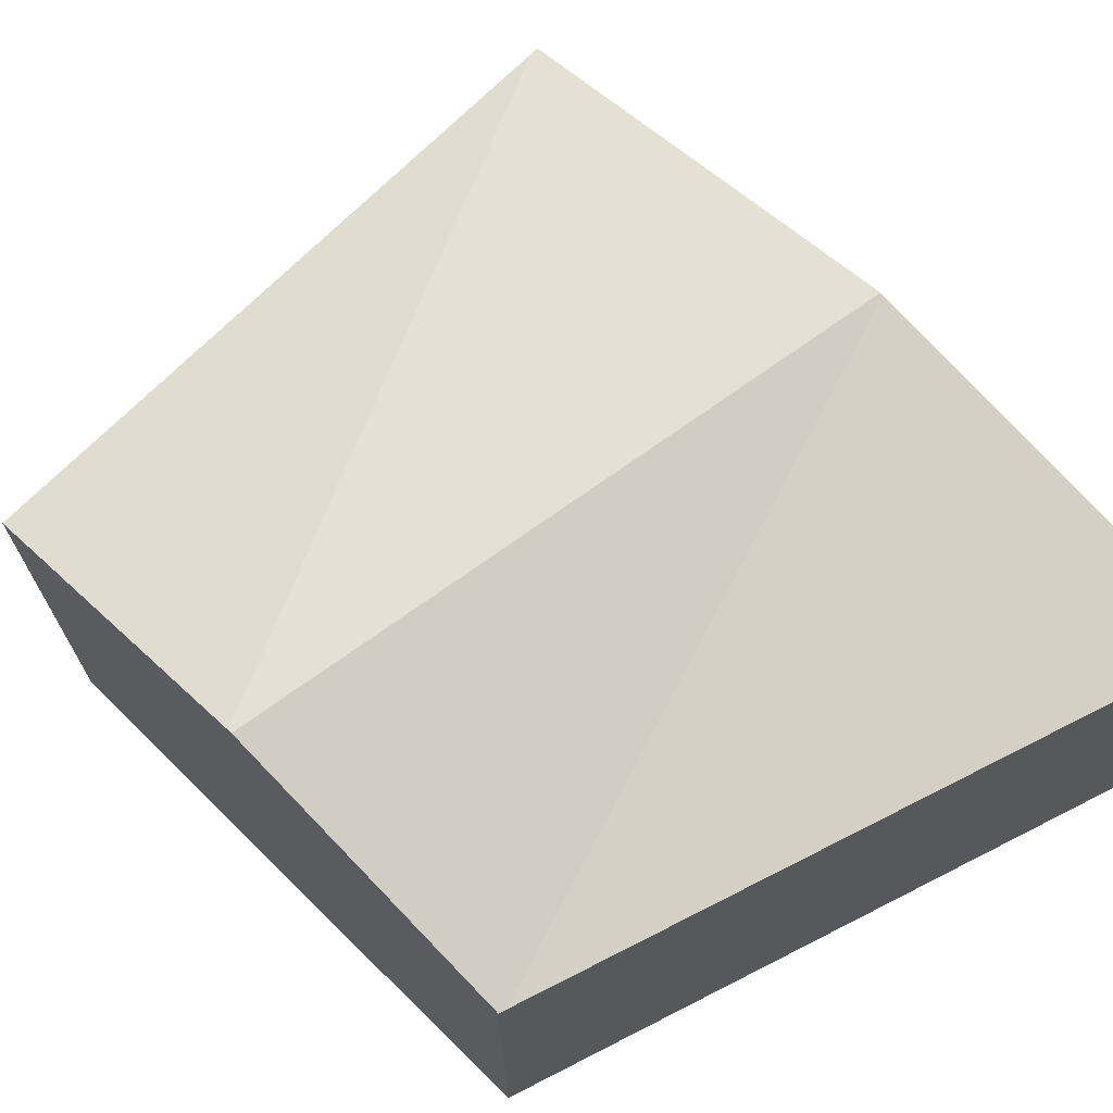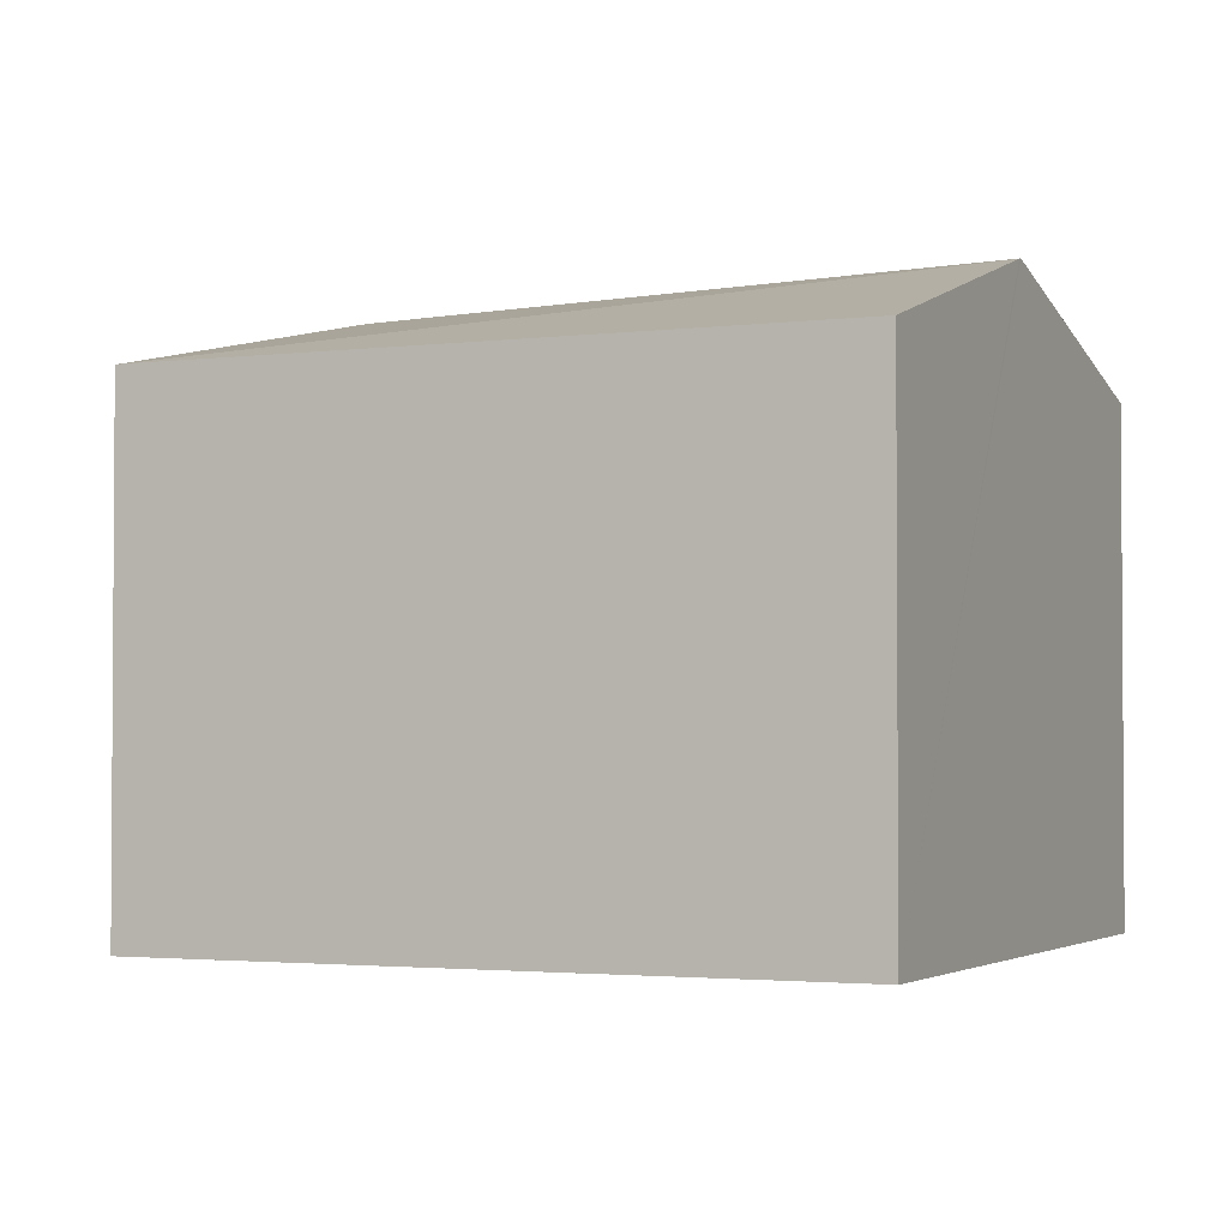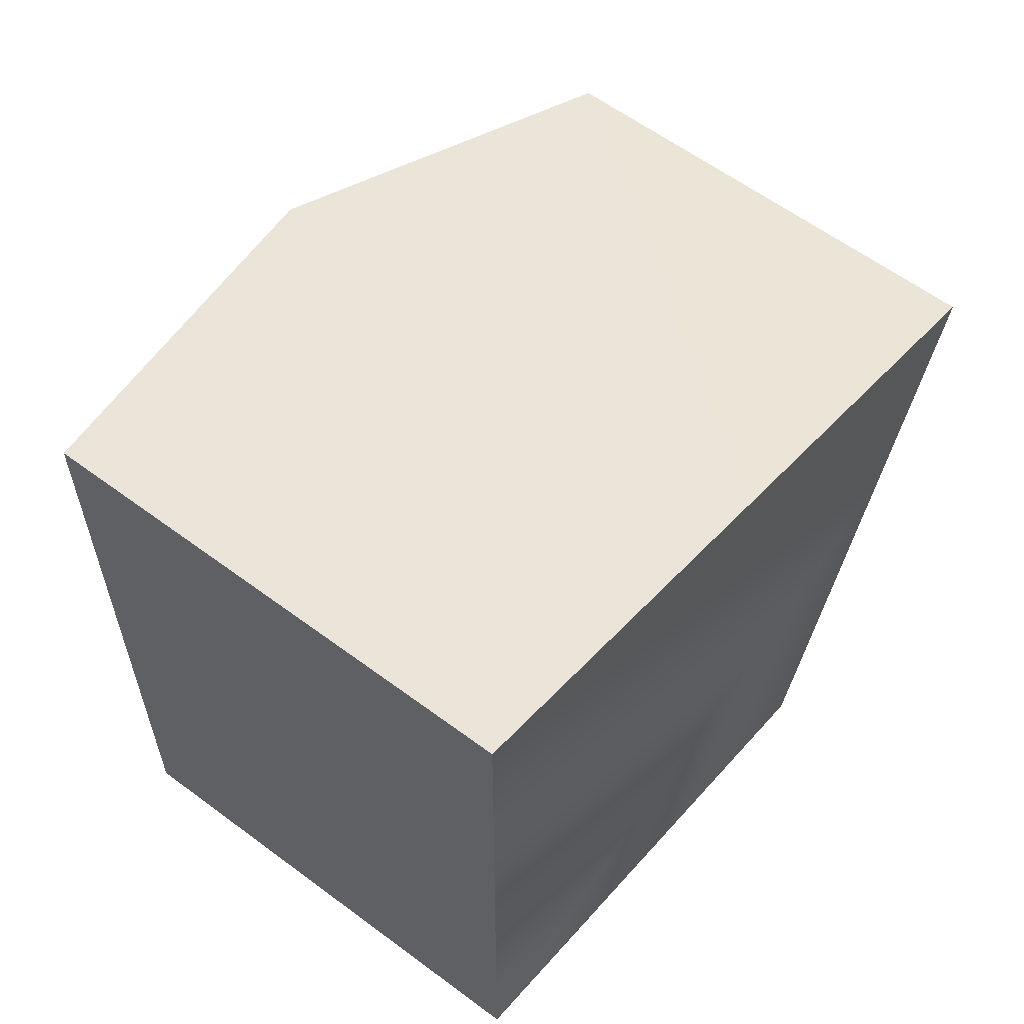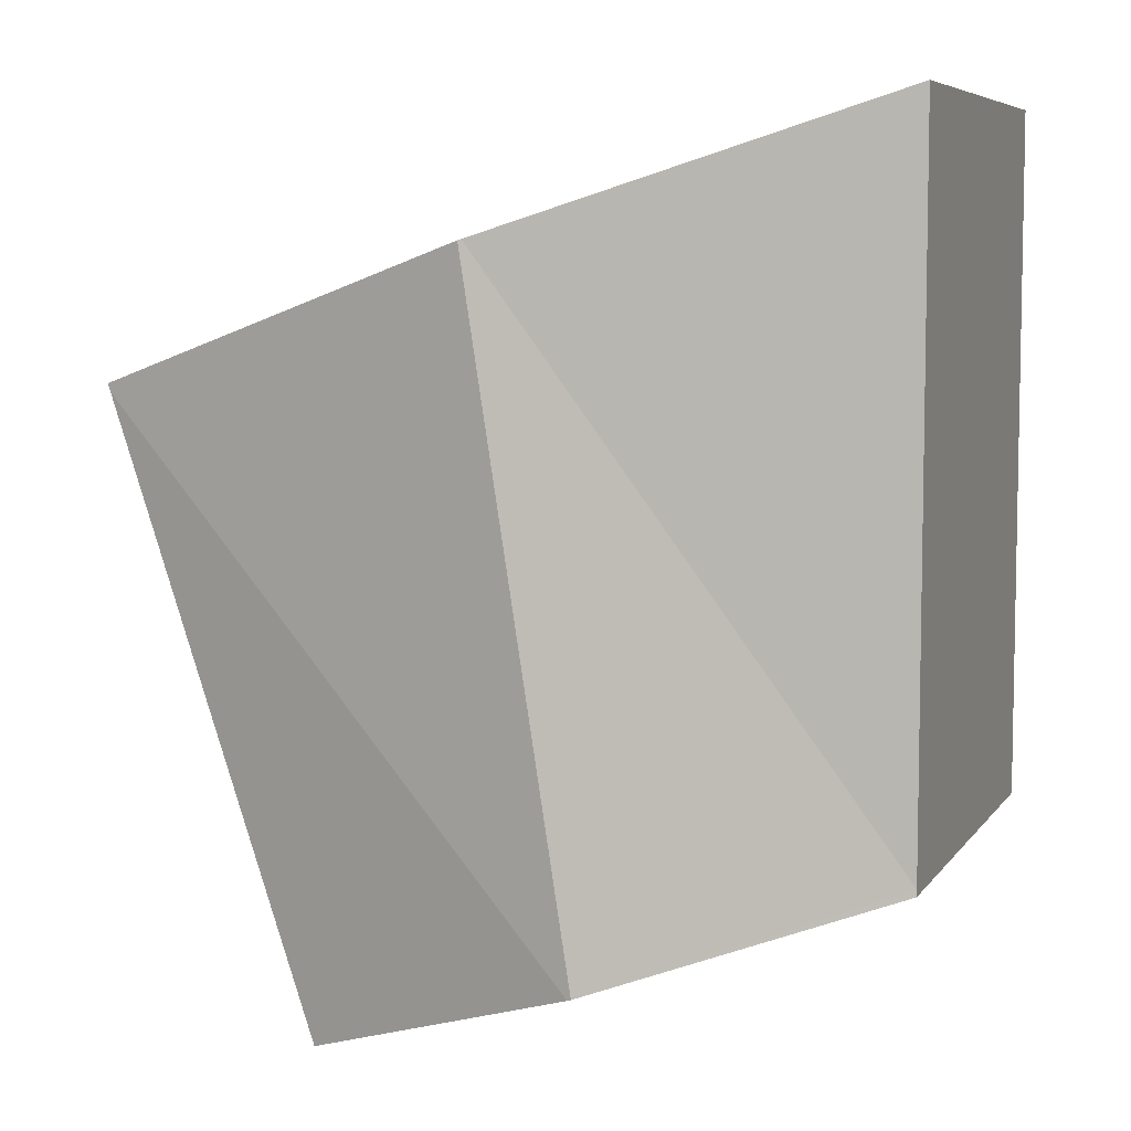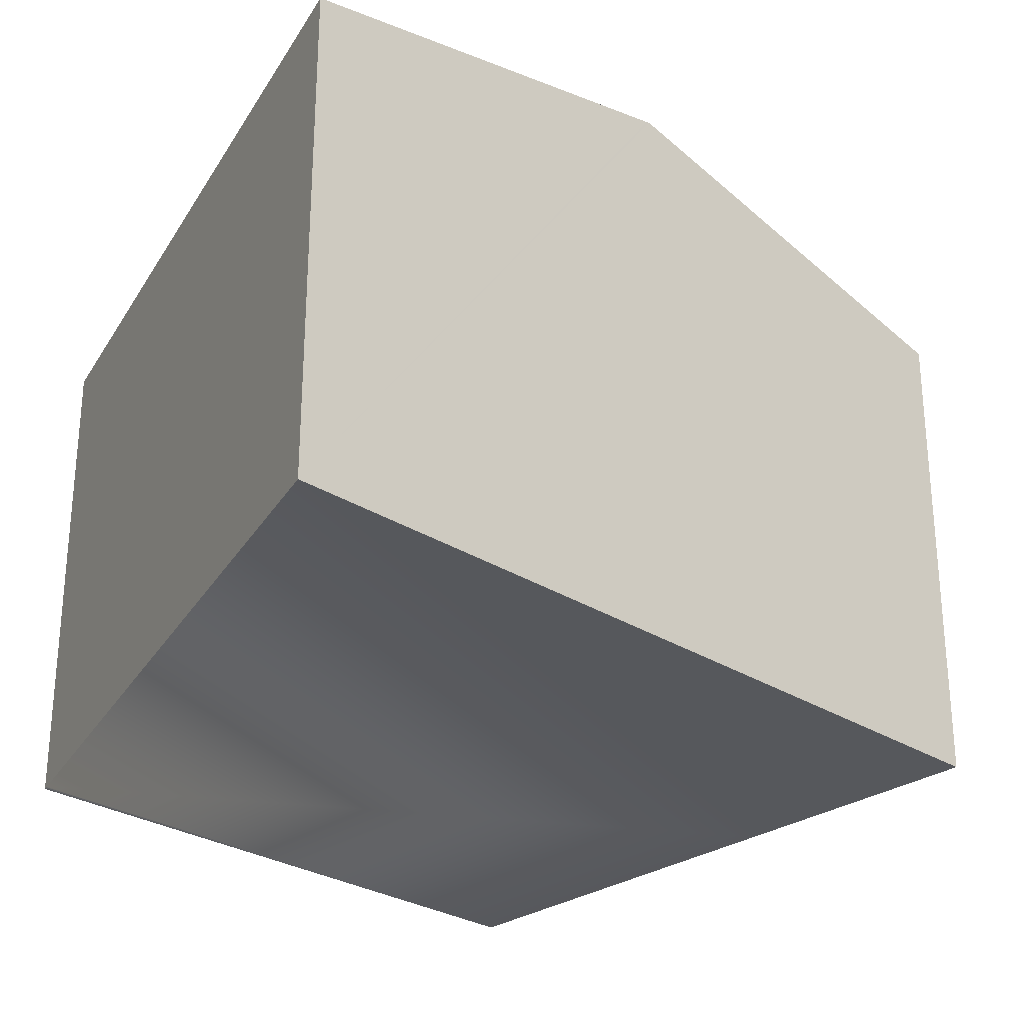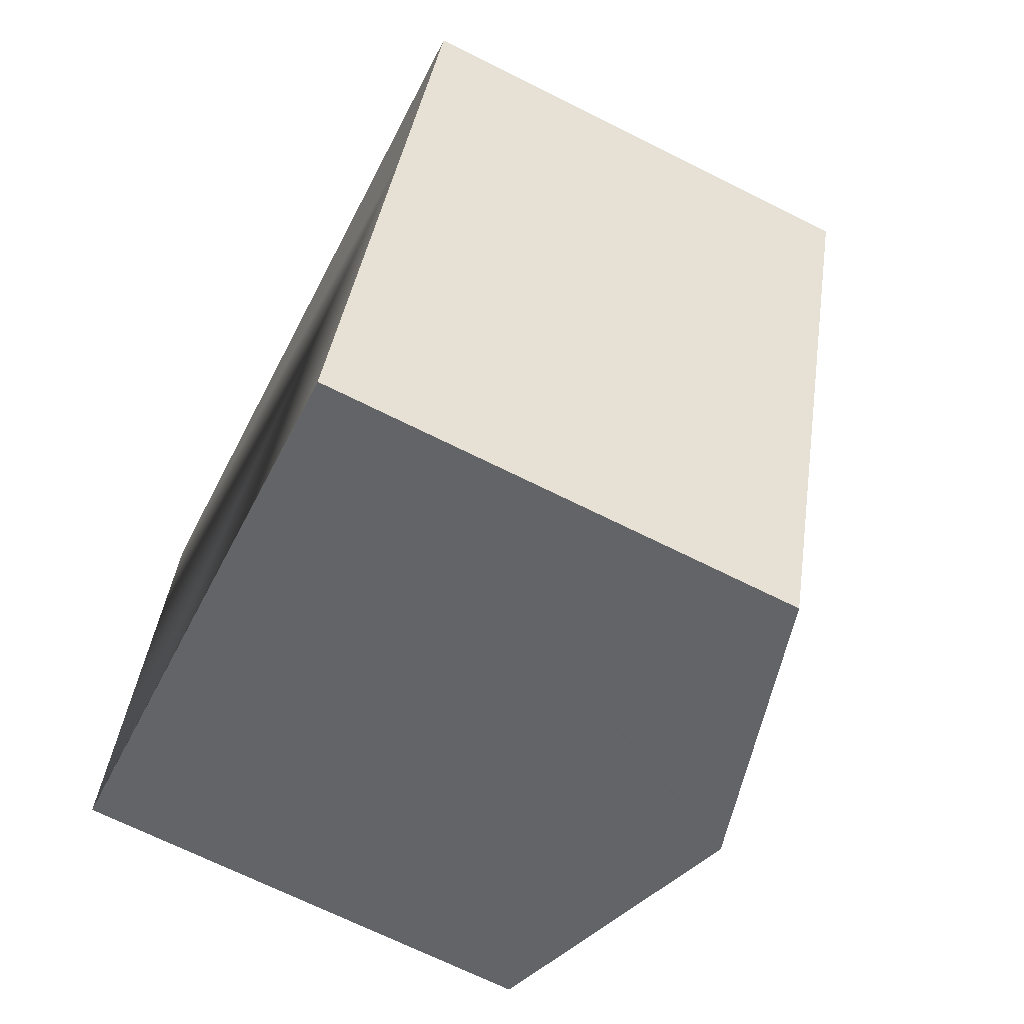
<metadata>
{"format":"obj","ext":"obj","renderer":"f3d","projection":"perspective","resolution":1024,"background":"white","views":[{"elev":70.4,"azim":-117.0,"up":"+Y"},{"elev":-2.4,"azim":133.1,"up":"+Y"},{"elev":60.3,"azim":-52.7,"up":"+Z"},{"elev":6.7,"azim":-160.4,"up":"+Z"},{"elev":-28.3,"azim":-25.3,"up":"+Y"},{"elev":-69.1,"azim":63.4,"up":"+Z"}]}
</metadata>
<code>
v  5.531 7.863 7.987
v  4.118 7.851 -1.377
v  4.063 7.863 -1.358
v  11.03 6.657 6
v  11.07 6.653 6.111
v  9.904 6.657 2.605
v  9.514 6.657 1.43
v  8.136 6.657 -2.72
v  0 6.65 0.097
v  0 6.655 4.075e-16
v  5.487 7.85 8.002
v  0 6.65 9.861
v  11.07 -3.742e-16 6.111
v  11.03 -3.674e-16 6
v  8.136 1.666e-16 -2.72
v  9.904 -1.595e-16 2.605
v  9.514 -8.756e-17 1.43
v  0 0 0
v  4.063 8.315e-17 -1.358
v  4.118 8.432e-17 -1.377
v  0 -6.038e-16 9.861
v  0 -5.94e-18 0.097
v  5.487 -4.9e-16 8.002
v  5.531 -4.891e-16 7.987
g defaultobject
f 1 2 3
f 2 1 4
f 4 1 5
f 6 2 4
f 2 6 7
f 2 7 8
f 9 3 10
f 3 9 11
f 3 11 1
f 11 9 12
f 13 4 5
f 4 13 6
f 6 13 7
f 7 13 8
f 8 13 14
f 8 14 15
f 15 14 16
f 15 16 17
f 15 2 8
f 2 15 3
f 3 15 10
f 10 15 18
f 18 15 19
f 19 15 20
f 18 9 10
f 9 18 12
f 12 18 21
f 21 18 22
f 21 11 12
f 11 21 1
f 1 21 5
f 5 21 23
f 5 23 13
f 13 23 24
f 24 14 13
f 14 24 16
f 16 24 23
f 16 23 21
f 16 21 22
f 16 22 17
f 17 22 15
f 15 22 20
f 20 22 19
f 19 22 18

</code>
